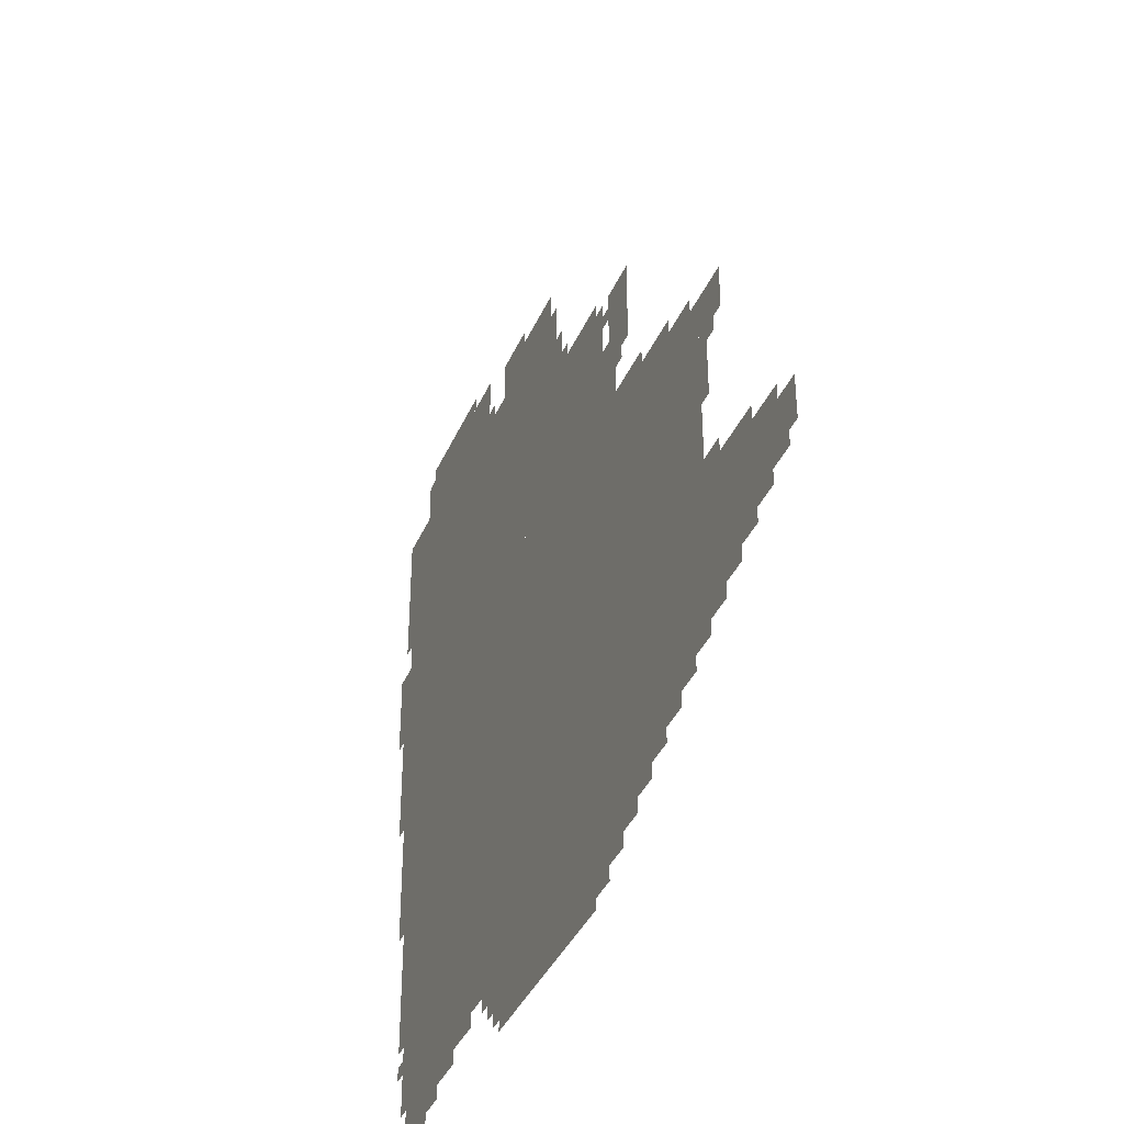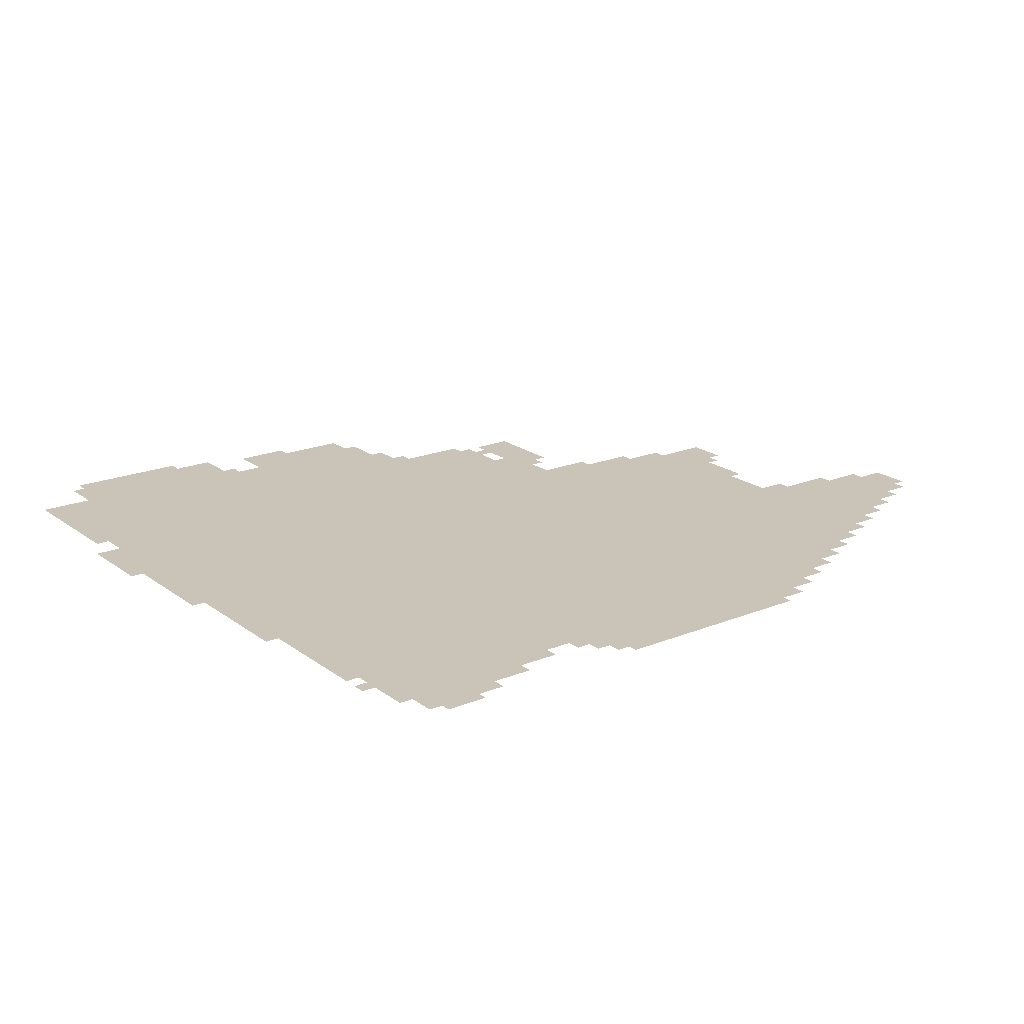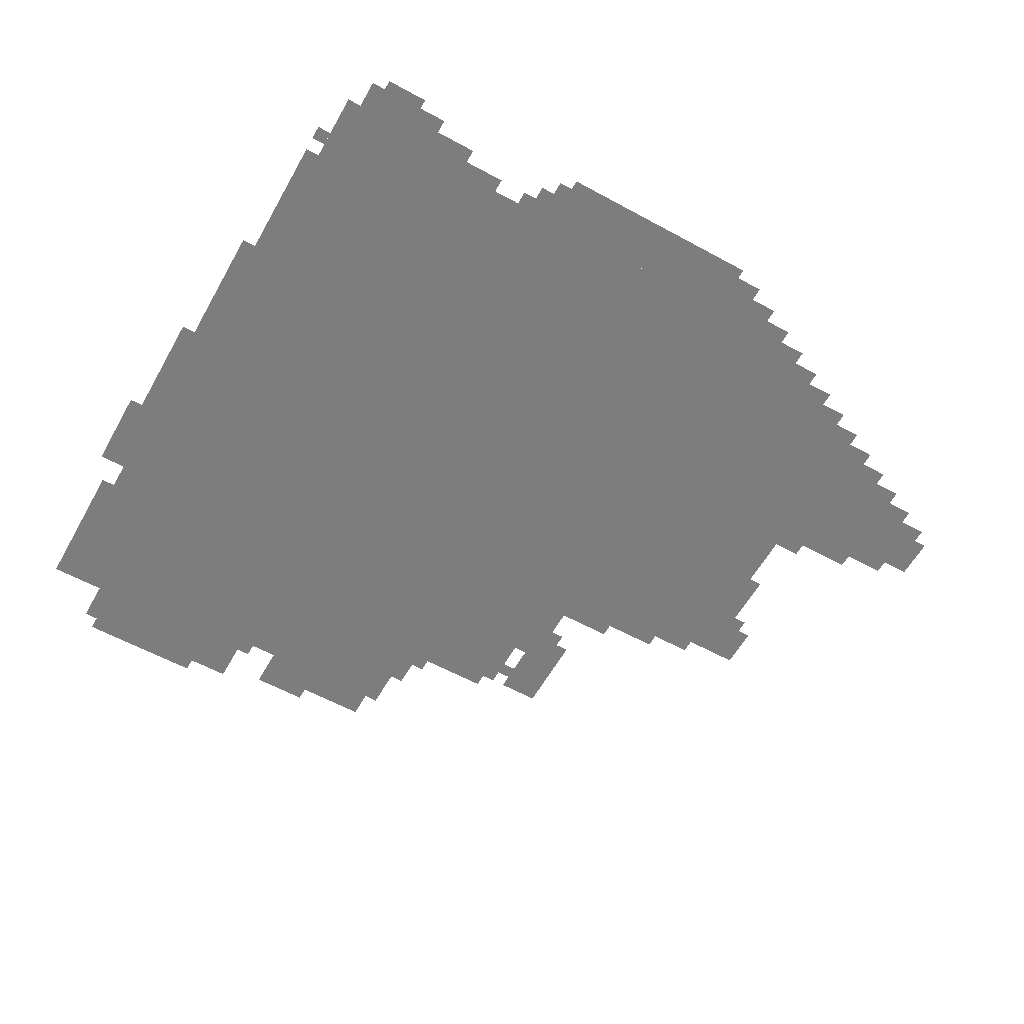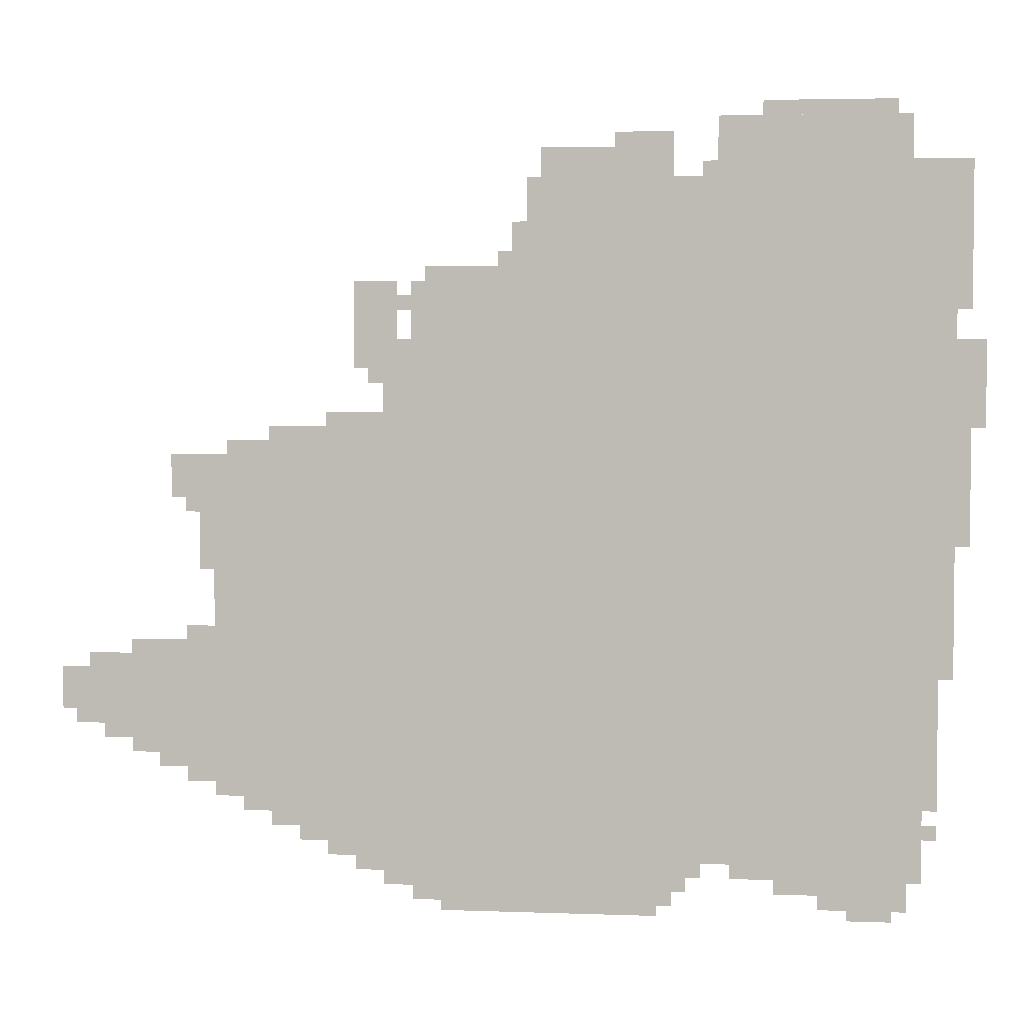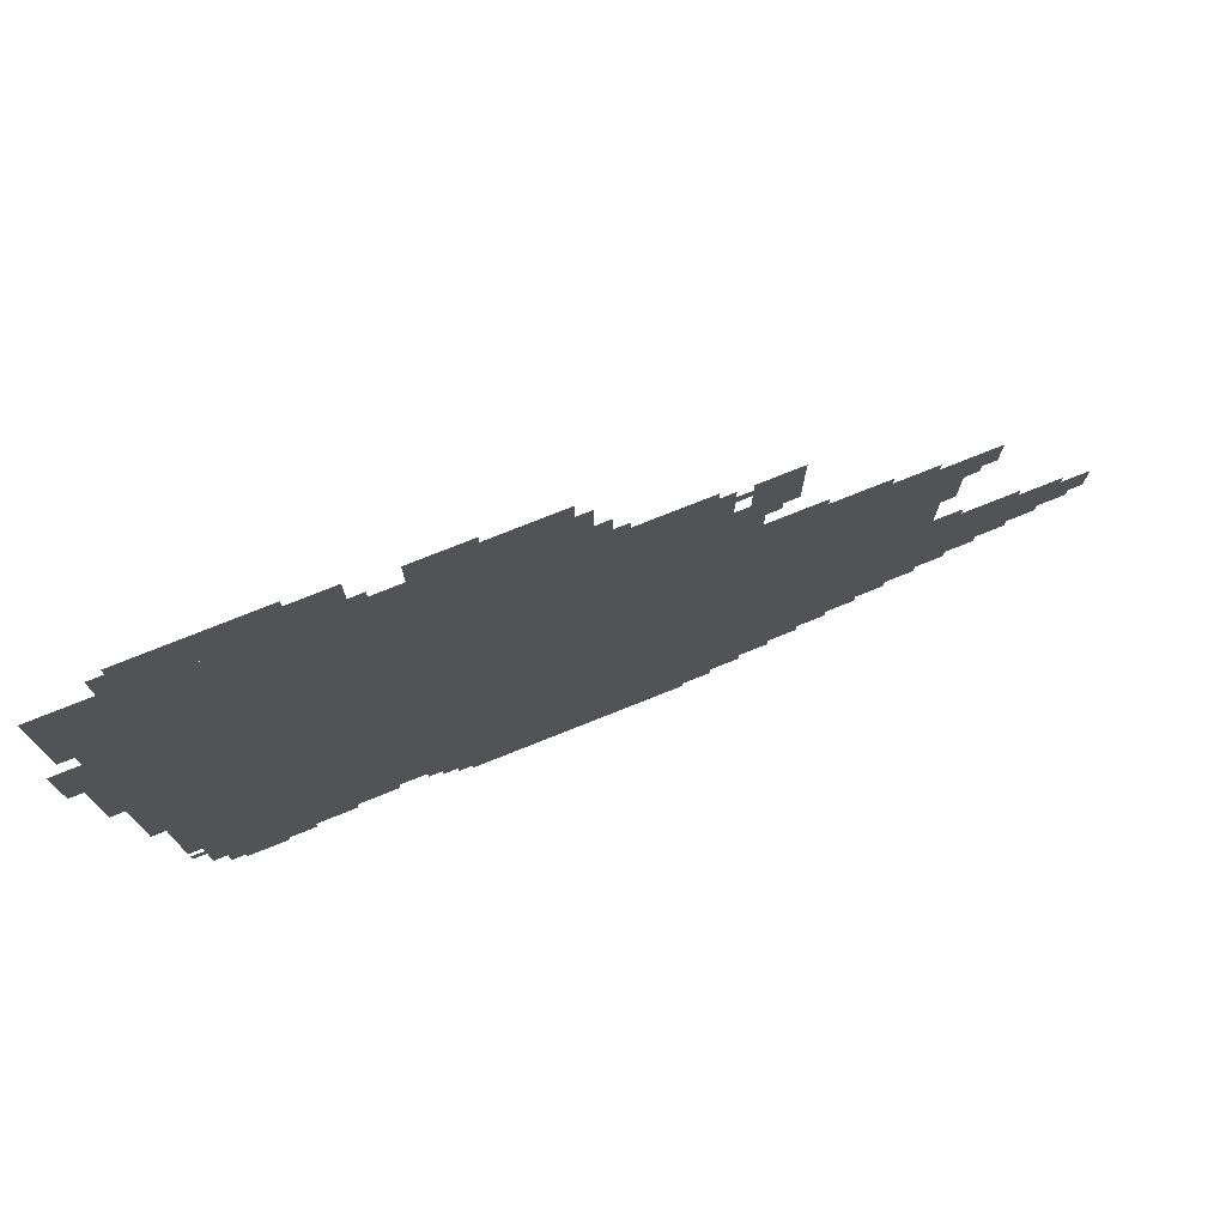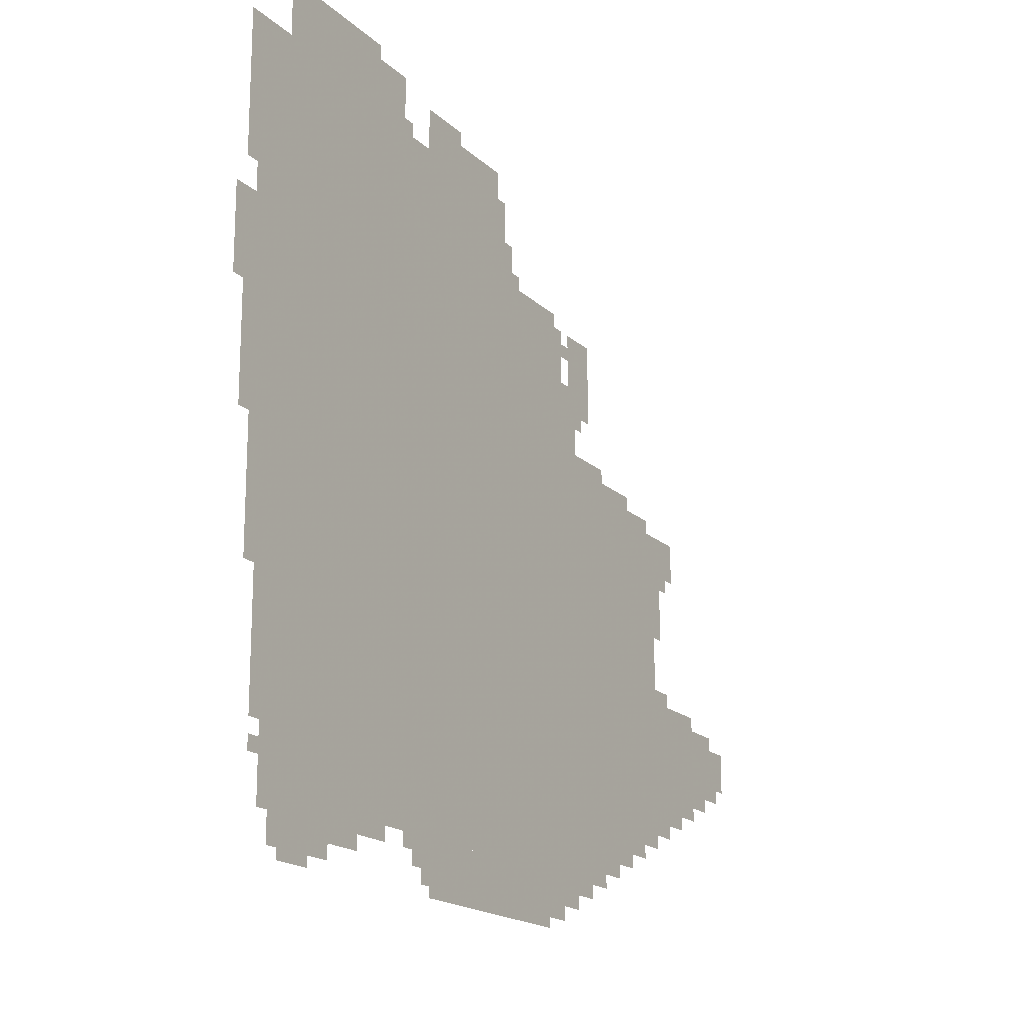
<metadata>
{"format":"obj","ext":"obj","renderer":"f3d","projection":"perspective","resolution":1024,"background":"white","views":[{"elev":-38.2,"azim":68.2,"up":"+Y"},{"elev":19.9,"azim":-36.8,"up":"+Z"},{"elev":-59.2,"azim":-29.3,"up":"+Z"},{"elev":3.7,"azim":-173.0,"up":"+Y"},{"elev":76.1,"azim":-21.8,"up":"+Y"},{"elev":-18.0,"azim":-59.3,"up":"+Y"}]}
</metadata>
<code>
g U47_5-mesh
v -608 119 0
v -608 1111 0
v -1280 1111 0
v -1280 119 0
v -1280 119 0
v -1280 1111 0
v -1920 1111 0
v -1920 119 0
v -1056 1111 0
v -1056 1623 0
v -1536 1623 0
v -1536 1111 0
v -1536 1111 0
v -1536 1623 0
v -1984 1623 0
v -1984 1111 0
v -352 247 0
v -352 631 0
v -608 631 0
v -608 247 0
v -352 631 0
v -352 1015 0
v -608 1015 0
v -608 631 0
v -800 1111 0
v -800 1399 0
v -1056 1399 0
v -1056 1111 0
v -160 343 0
v -160 599 0
v -352 599 0
v -352 343 0
v -864 0 0
v -864 119 0
v -1120 119 0
v -1120 0 0
v -1472 1623 0
v -1472 1751 0
v -1696 1751 0
v -1696 1623 0
v -1120 0 0
v -1120 119 0
v -1344 119 0
v -1344 0 0
v -1696 1623 0
v -1696 1751 0
v -1888 1751 0
v -1888 1623 0
v -672 1207 0
v -672 1399 0
v -768 1399 0
v -768 1207 0
v -32 407 0
v -32 535 0
v -160 535 0
v -160 407 0
v -1920 663 0
v -1920 1111 0
v -1952 1111 0
v -1952 663 0
v -1920 247 0
v -1920 663 0
v -1952 663 0
v -1952 247 0
v -1600 55 0
v -1600 119 0
v -1760 119 0
v -1760 55 0
v -1088 1623 0
v -1088 1687 0
v -1248 1687 0
v -1248 1623 0
v -256 919 0
v -256 1015 0
v -352 1015 0
v -352 919 0
v -1952 823 0
v -1952 1111 0
v -1984 1111 0
v -1984 823 0
v -1952 535 0
v -1952 823 0
v -1984 823 0
v -1984 535 0
v -736 55 0
v -736 119 0
v -864 119 0
v -864 55 0
v -480 183 0
v -480 247 0
v -608 247 0
v -608 183 0
v -480 1015 0
v -480 1079 0
v -608 1079 0
v -608 1015 0
v -1760 55 0
v -1760 119 0
v -1888 119 0
v -1888 55 0
v -1248 1623 0
v -1248 1687 0
v -1376 1687 0
v -1376 1623 0
v -1984 823 0
v -1984 1047 0
v -2016 1047 0
v -2016 823 0
v -1984 1047 0
v -1984 1271 0
v -2016 1271 0
v -2016 1047 0
v -736 1111 0
v -736 1207 0
v -800 1207 0
v -800 1111 0
v -1984 1495 0
v -1984 1655 0
v -2016 1655 0
v -2016 1495 0
v -1984 1335 0
v -1984 1495 0
v -2016 1495 0
v -2016 1335 0
v -1568 1751 0
v -1568 1783 0
v -1728 1783 0
v -1728 1751 0
v -1728 1751 0
v -1728 1783 0
v -1856 1783 0
v -1856 1751 0
v -832 1399 0
v -832 1431 0
v -960 1431 0
v -960 1399 0
v -320 823 0
v -320 919 0
v -352 919 0
v -352 823 0
v -1696 23 0
v -1696 55 0
v -1792 55 0
v -1792 23 0
v -1792 23 0
v -1792 55 0
v -1888 55 0
v -1888 23 0
v -960 1399 0
v -960 1431 0
v -1056 1431 0
v -1056 1399 0
v -2016 1175 0
v -2016 1271 0
v -2047 1271 0
v -2047 1175 0
v -2016 1079 0
v -2016 1175 0
v -2047 1175 0
v -2047 1079 0
v -1760 0 0
v -1760 23 0
v -1824 23 0
v -1824 0 0
v -768 1207 0
v -768 1271 0
v -800 1271 0
v -800 1207 0
v -288 599 0
v -288 631 0
v -352 631 0
v -352 599 0
v 0 471 0
v 0 535 0
v -32 535 0
v -32 471 0
v -1344 55 0
v -1344 119 0
v -1376 119 0
v -1376 55 0
v -1504 87 0
v -1504 119 0
v -1568 119 0
v -1568 87 0
v -96 375 0
v -96 407 0
v -160 407 0
v -160 375 0
v -672 87 0
v -672 119 0
v -736 119 0
v -736 87 0
v -1376 55 0
v -1376 119 0
v -1408 119 0
v -1408 55 0
v -800 23 0
v -800 55 0
v -864 55 0
v -864 23 0
v -288 279 0
v -288 311 0
v -352 311 0
v -352 279 0
v -416 215 0
v -416 247 0
v -480 247 0
v -480 215 0
v -544 151 0
v -544 183 0
v -608 183 0
v -608 151 0
v -1888 1623 0
v -1888 1655 0
v -1952 1655 0
v -1952 1623 0
v -1024 1463 0
v -1024 1527 0
v -1056 1527 0
v -1056 1463 0
v -320 759 0
v -320 823 0
v -352 823 0
v -352 759 0
v -1248 1687 0
v -1248 1719 0
v -1312 1719 0
v -1312 1687 0
v -1312 1687 0
v -1312 1719 0
v -1376 1719 0
v -1376 1687 0
v -224 311 0
v -224 343 0
v -288 343 0
v -288 311 0
v -384 1015 0
v -384 1047 0
v -448 1047 0
v -448 1015 0
v -64 535 0
v -64 567 0
v -128 567 0
v -128 535 0
v -288 311 0
v -288 343 0
v -352 343 0
v -352 311 0
v -1440 1623 0
v -1440 1655 0
v -1472 1655 0
v -1472 1623 0
v -768 1335 0
v -768 1367 0
v -800 1367 0
v -800 1335 0
v -1888 87 0
v -1888 119 0
v -1920 119 0
v -1920 87 0
v -288 887 0
v -288 919 0
v -320 919 0
v -320 887 0
v -704 1175 0
v -704 1207 0
v -736 1207 0
v -736 1175 0
v -1920 183 0
v -1920 215 0
v -1952 215 0
v -1952 183 0
v -1408 87 0
v -1408 119 0
v -1440 119 0
v -1440 87 0
v -992 1431 0
v -992 1463 0
v -1024 1463 0
v -1024 1431 0
v -448 1015 0
v -448 1047 0
v -480 1047 0
v -480 1015 0
v -1568 87 0
v -1568 119 0
v -1600 119 0
v -1600 87 0
v 0 439 0
v 0 471 0
v -32 471 0
v -32 439 0
v -1344 23 0
v -1344 55 0
v -1376 55 0
v -1376 23 0
v -1952 1623 0
v -1952 1655 0
v -1984 1655 0
v -1984 1623 0
v -128 535 0
v -128 567 0
v -160 567 0
v -160 535 0
v -1824 0 0
v -1824 23 0
v -1856 23 0
v -1856 0 0
v -1024 1431 0
v -1024 1463 0
v -1056 1463 0
v -1056 1431 0
g U47_5-mesh_0
f 3 2 1
f 1 4 3
f 7 6 5
f 5 8 7
f 11 10 9
f 9 12 11
f 15 14 13
f 13 16 15
f 19 18 17
f 17 20 19
f 23 22 21
f 21 24 23
f 27 26 25
f 25 28 27
f 31 30 29
f 29 32 31
f 35 34 33
f 33 36 35
f 39 38 37
f 37 40 39
f 43 42 41
f 41 44 43
f 47 46 45
f 45 48 47
f 51 50 49
f 49 52 51
f 55 54 53
f 53 56 55
f 59 58 57
f 57 60 59
f 63 62 61
f 61 64 63
f 67 66 65
f 65 68 67
f 71 70 69
f 69 72 71
f 75 74 73
f 73 76 75
f 79 78 77
f 77 80 79
f 83 82 81
f 81 84 83
f 87 86 85
f 85 88 87
f 91 90 89
f 89 92 91
f 95 94 93
f 93 96 95
f 99 98 97
f 97 100 99
f 103 102 101
f 101 104 103
f 107 106 105
f 105 108 107
f 111 110 109
f 109 112 111
f 115 114 113
f 113 116 115
f 119 118 117
f 117 120 119
f 123 122 121
f 121 124 123
f 127 126 125
f 125 128 127
f 131 130 129
f 129 132 131
f 135 134 133
f 133 136 135
f 139 138 137
f 137 140 139
f 143 142 141
f 141 144 143
f 147 146 145
f 145 148 147
f 151 150 149
f 149 152 151
f 155 154 153
f 153 156 155
f 159 158 157
f 157 160 159
f 163 162 161
f 161 164 163
f 167 166 165
f 165 168 167
f 171 170 169
f 169 172 171
f 175 174 173
f 173 176 175
f 179 178 177
f 177 180 179
f 183 182 181
f 181 184 183
f 187 186 185
f 185 188 187
f 191 190 189
f 189 192 191
f 195 194 193
f 193 196 195
f 199 198 197
f 197 200 199
f 203 202 201
f 201 204 203
f 207 206 205
f 205 208 207
f 211 210 209
f 209 212 211
f 215 214 213
f 213 216 215
f 219 218 217
f 217 220 219
f 223 222 221
f 221 224 223
f 227 226 225
f 225 228 227
f 231 230 229
f 229 232 231
f 235 234 233
f 233 236 235
f 239 238 237
f 237 240 239
f 243 242 241
f 241 244 243
f 247 246 245
f 245 248 247
f 251 250 249
f 249 252 251
f 255 254 253
f 253 256 255
f 259 258 257
f 257 260 259
f 263 262 261
f 261 264 263
f 267 266 265
f 265 268 267
f 271 270 269
f 269 272 271
f 275 274 273
f 273 276 275
f 279 278 277
f 277 280 279
f 283 282 281
f 281 284 283
f 287 286 285
f 285 288 287
f 291 290 289
f 289 292 291
f 295 294 293
f 293 296 295
f 299 298 297
f 297 300 299
f 303 302 301
f 301 304 303
f 307 306 305
f 305 308 307
f 311 310 309
f 309 312 311

</code>
